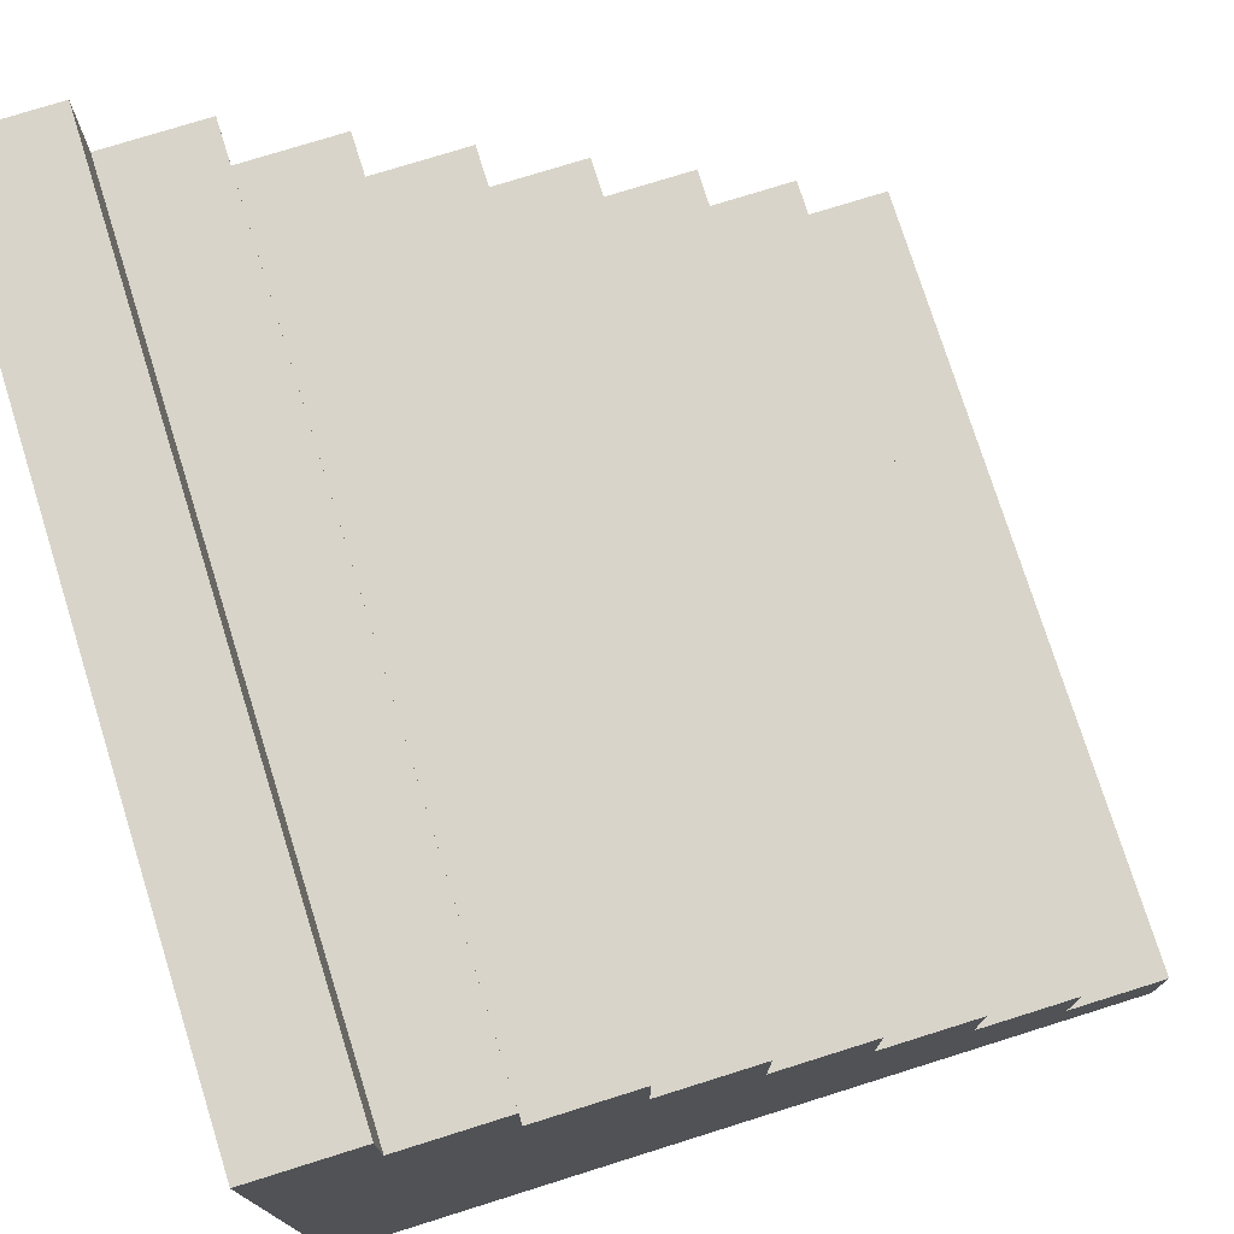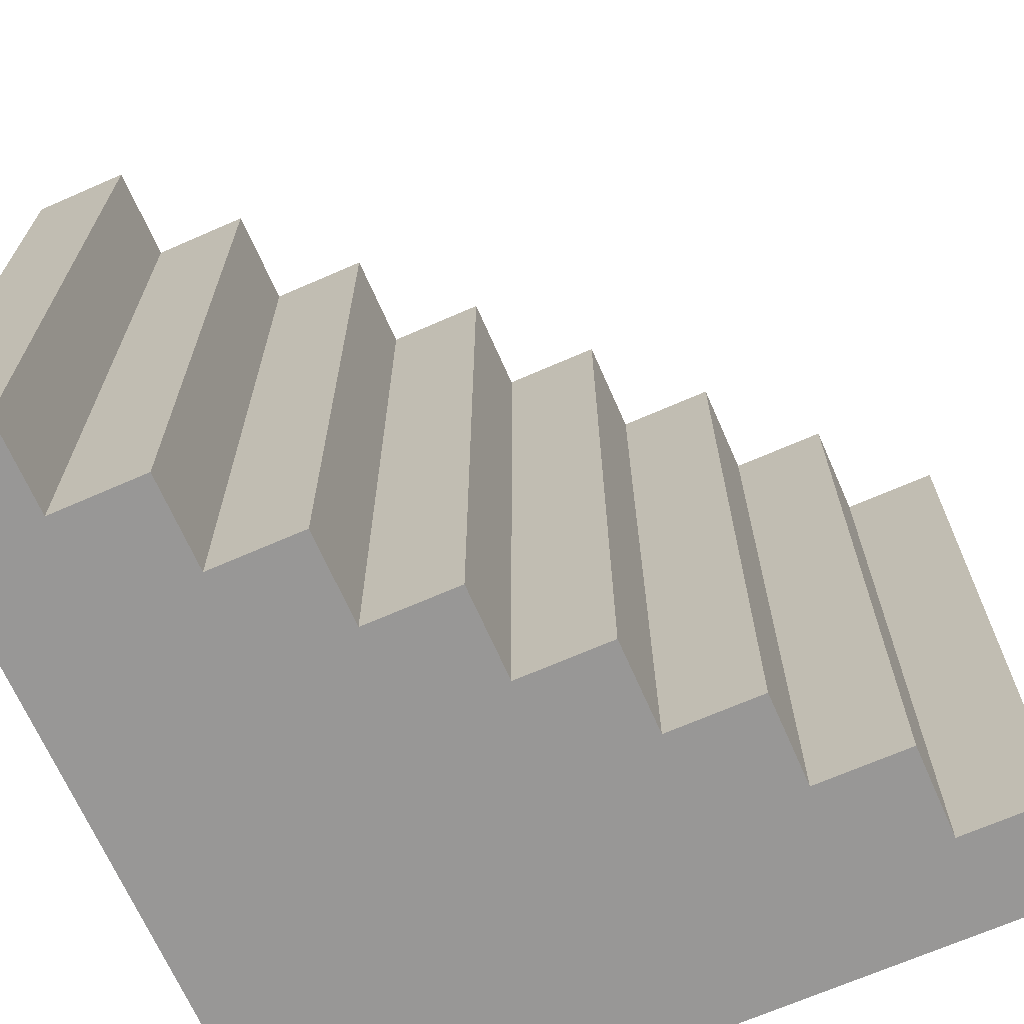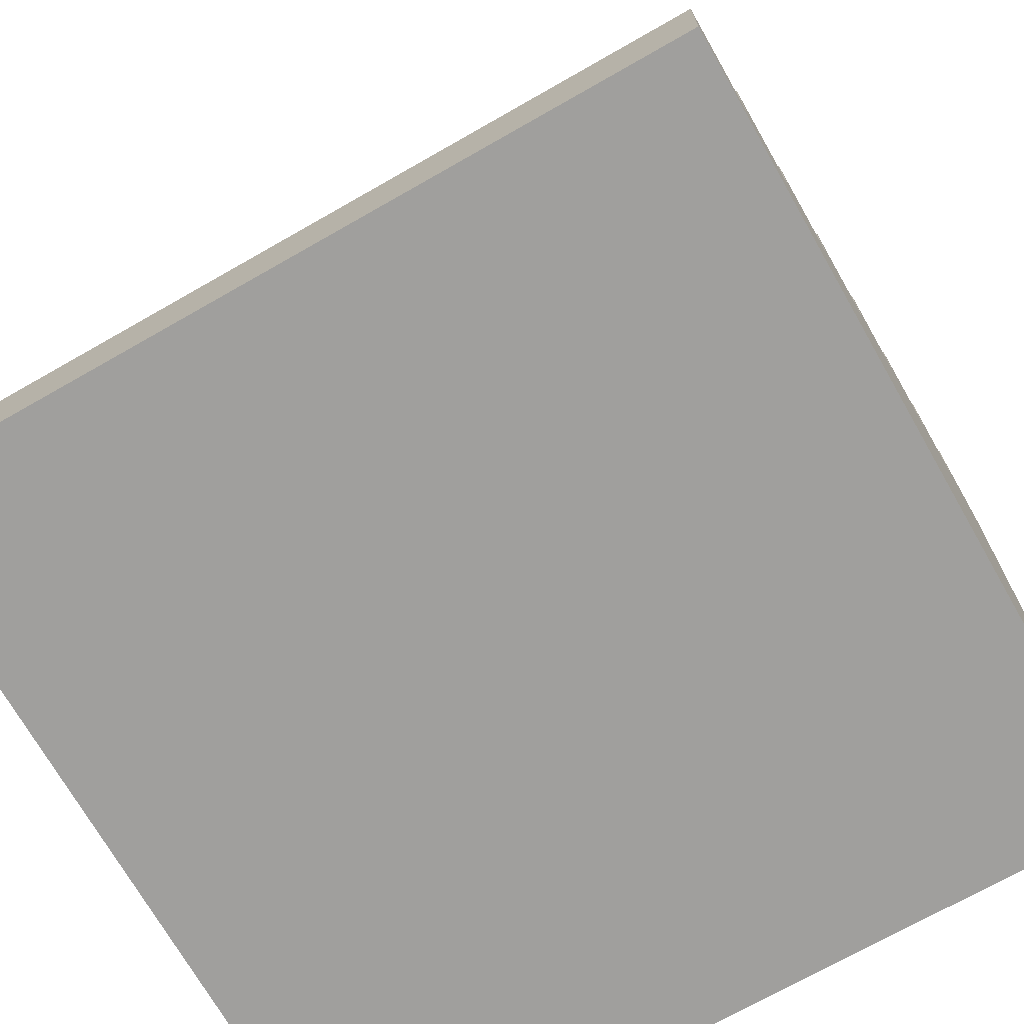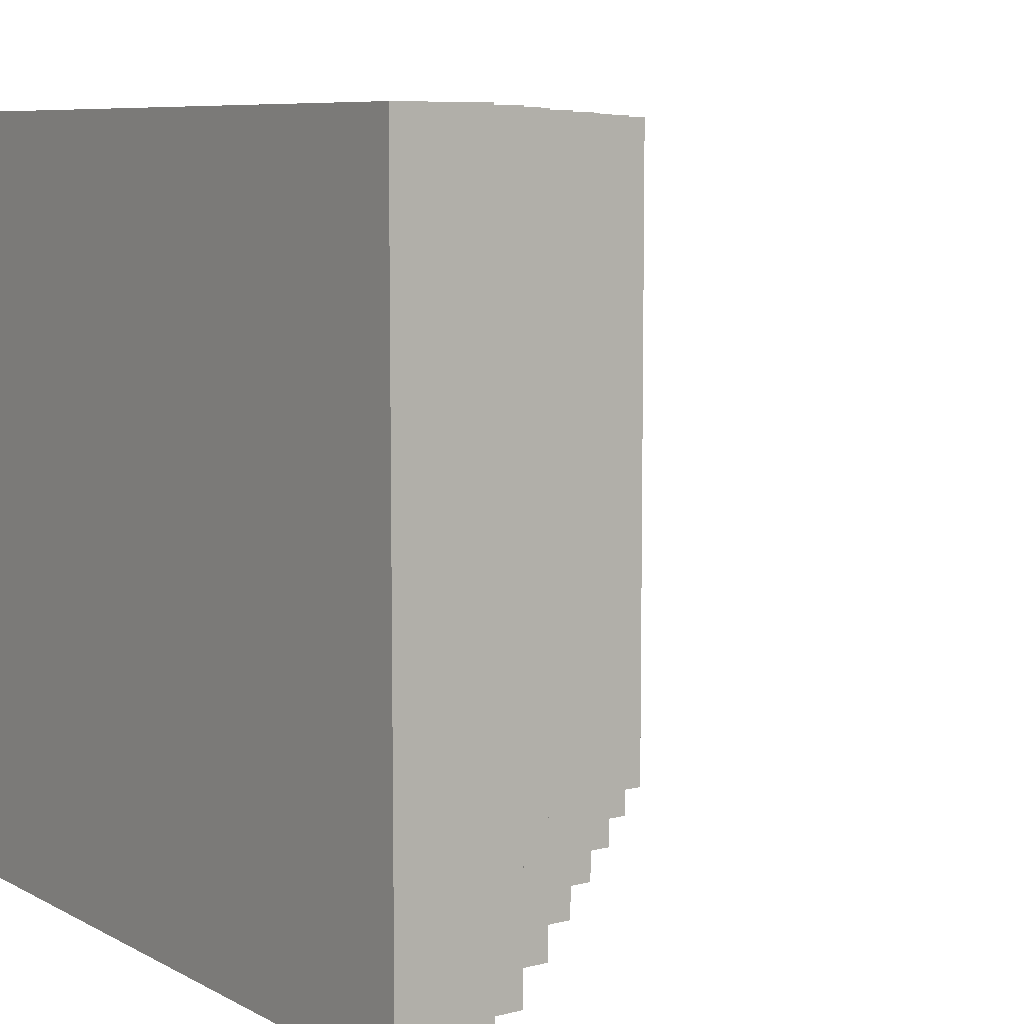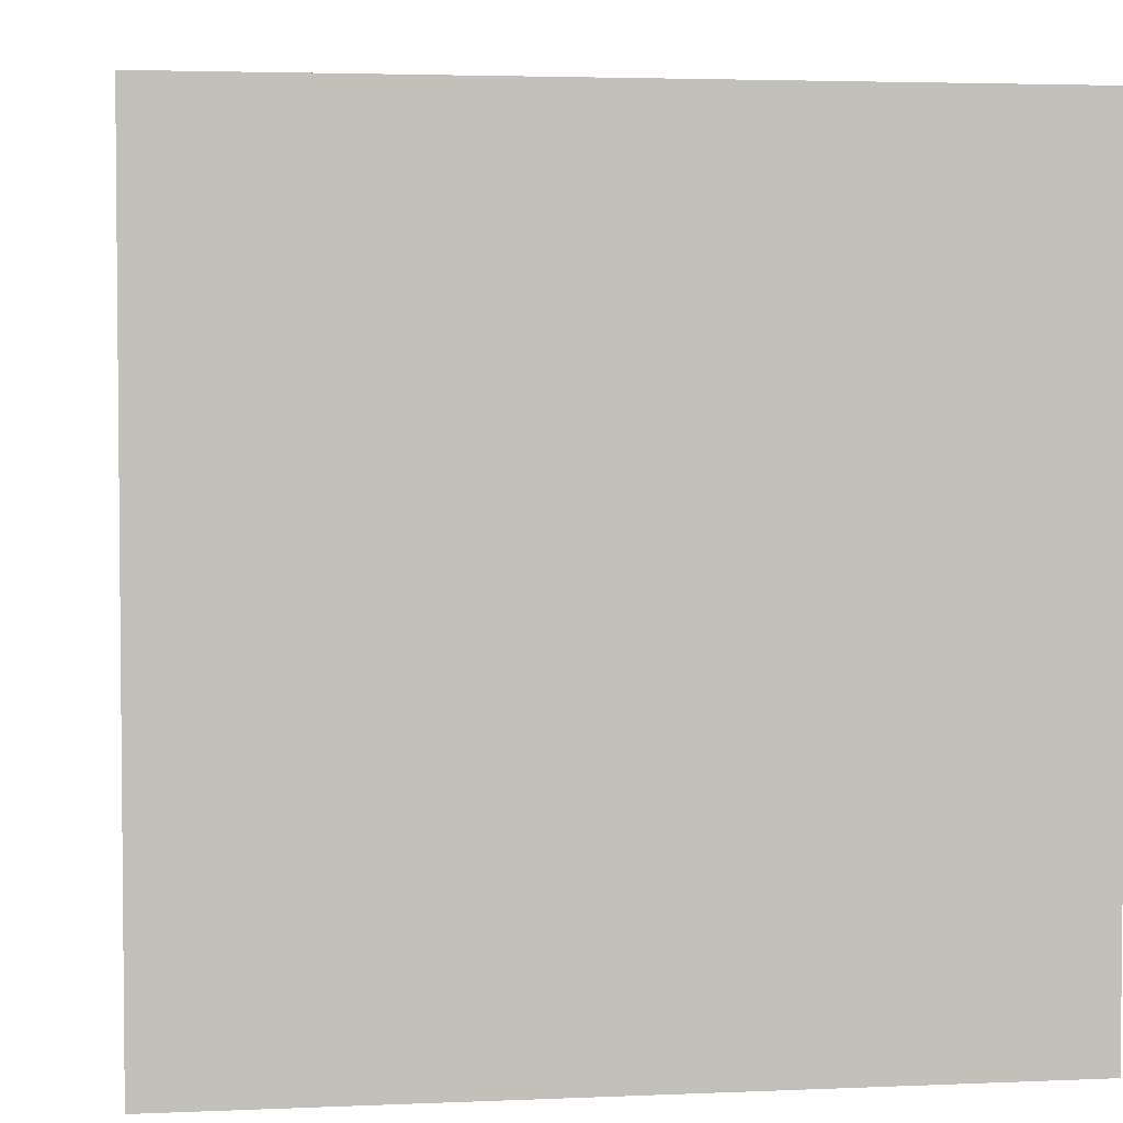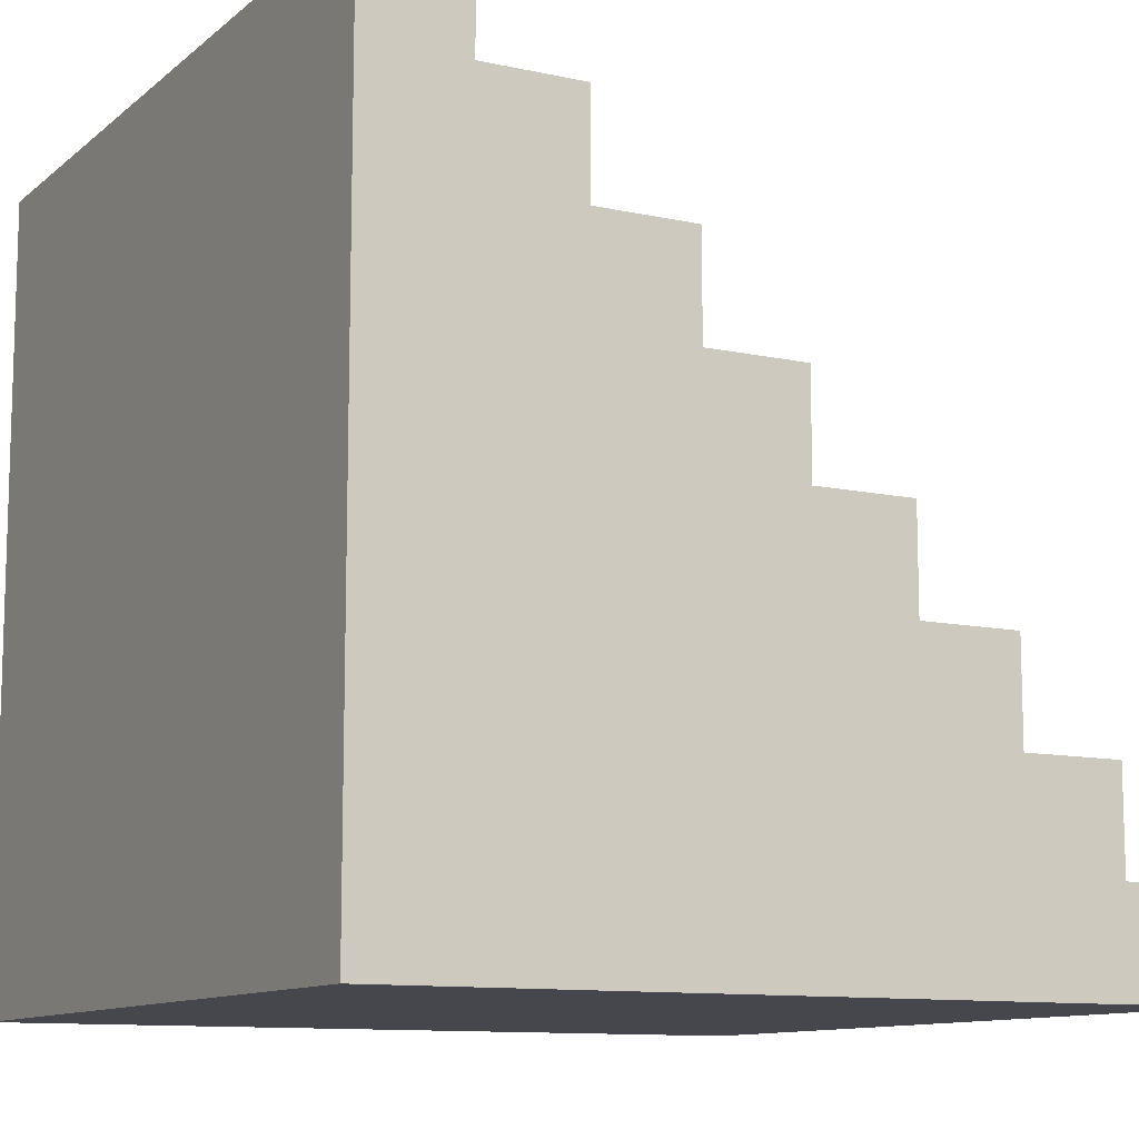
<metadata>
{"format":"obj","ext":"obj","renderer":"f3d","projection":"perspective","resolution":1024,"background":"white","views":[{"elev":75.7,"azim":-17.4,"up":"+Y"},{"elev":-68.3,"azim":113.7,"up":"+Z"},{"elev":-71.3,"azim":119.7,"up":"+Y"},{"elev":7.8,"azim":54.8,"up":"+Z"},{"elev":3.5,"azim":-8.4,"up":"+Z"},{"elev":-10.9,"azim":-28.5,"up":"+Y"}]}
</metadata>
<code>
g default
v 0.3765 -0.375 -0.5
v 0.5 -0.5 -0.5
v 0.5 -0.375 -0.5
v 0.3765 -0.5 -0.5
v 0.2515 -0.375 -0.5
v 0.2515 -0.5 -0.5
v 0.2515 -0.25 -0.5
v 0.3765 -0.25 -0.5
v 0.1265 -0.375 -0.5
v 0.1265 -0.5 -0.5
v 0.1265 -0.25 -0.5
v 0.001529 -0.375 -0.5
v 0.001529 -0.5 -0.5
v 0.1265 -0.125 -0.5
v 0.2515 -0.125 -0.5
v 0.001529 -0.25 -0.5
v -0.1235 -0.375 -0.5
v -0.1235 -0.5 -0.5
v 0.001529 -0.125 -0.5
v -0.1235 -0.25 -0.5
v -0.2485 -0.375 -0.5
v -0.2485 -0.5 -0.5
v 0.001529 -3e-06 -0.5
v 0.1265 -3e-06 -0.5
v -0.1235 -0.125 -0.5
v -0.2485 -0.25 -0.5
v -0.3735 -0.375 -0.5
v -0.3735 -0.5 -0.5
v -0.1235 -3e-06 -0.5
v -0.2485 -0.125 -0.5
v -0.3735 -0.25 -0.5
v -0.5 -0.375 -0.5
v -0.5 -0.5 -0.5
v -0.5 -0.25 -0.5
v -0.5 -0.125 -0.5
v -0.3735 -0.125 -0.5
v -0.5 -3e-06 -0.5
v -0.3735 -3e-06 -0.5
v -0.5 0.125 -0.5
v -0.2485 -3e-06 -0.5
v -0.3735 0.125 -0.5
v -0.5 0.25 -0.5
v -0.2485 0.125 -0.5
v -0.3735 0.25 -0.5
v -0.5 0.375 -0.5
v -0.1235 0.125 -0.5
v 0.001529 0.125 -0.5
v -0.2485 0.25 -0.5
v -0.1235 0.25 -0.5
v -0.3735 0.375 -0.5
v -0.2485 0.375 -0.5
v -0.5 0.5 -0.5
v -0.3735 0.5 -0.5
v 0.5 -0.375 -0.5
v 0.5 -0.5 -0.5
v 0.5 -0.5 0.5
v 0.5 -0.375 0.5
v -0.5 -0.375 0.5
v -0.5 -0.5 0.5
v -0.5 -0.5 -0.5
v -0.5 -0.375 -0.5
v -0.5 -0.25 0.5
v -0.5 -0.25 -0.5
v -0.5 -0.125 0.5
v -0.5 -0.125 -0.5
v -0.5 -3e-06 0.5
v -0.5 -3e-06 -0.5
v -0.5 0.125 0.5
v -0.5 0.125 -0.5
v -0.5 0.25 0.5
v -0.5 0.25 -0.5
v -0.5 0.375 0.5
v -0.5 0.375 -0.5
v -0.5 0.5 0.5
v -0.5 0.5 -0.5
v 0.3765 -0.5 -0.5
v 0.5 -0.5 0.5
v 0.5 -0.5 -0.5
v 0.3765 -0.5 0.5
v 0.2515 -0.5 -0.5
v 0.2515 -0.5 0.5
v 0.1265 -0.5 -0.5
v 0.1265 -0.5 0.5
v 0.001529 -0.5 -0.5
v 0.001529 -0.5 0.5
v -0.1235 -0.5 -0.5
v -0.1235 -0.5 0.5
v -0.2485 -0.5 -0.5
v -0.2485 -0.5 0.5
v -0.3735 0.5 0.5
v -0.5 0.375 0.5
v -0.5 0.5 0.5
v -0.3735 0.375 0.5
v -0.5 0.25 0.5
v -0.3735 0.25 0.5
v -0.2485 0.375 0.5
v -0.5 0.125 0.5
v -0.2485 0.25 0.5
v -0.3735 0.125 0.5
v -0.5 -3e-06 0.5
v -0.2485 0.125 0.5
v -0.1235 0.25 0.5
v -0.1235 0.125 0.5
v -0.3735 -3e-06 0.5
v -0.5 -0.125 0.5
v -0.2485 -3e-06 0.5
v -0.3735 -0.125 0.5
v -0.5 -0.25 0.5
v -0.1235 -3e-06 0.5
v 0.001529 0.125 0.5
v 0.001529 -3e-06 0.5
v -0.3735 -0.25 0.5
v -0.5 -0.375 0.5
v -0.2485 -0.125 0.5
v -0.1235 -0.125 0.5
v -0.3735 -0.375 0.5
v -0.5 -0.5 0.5
v -0.3735 -0.5 0.5
v -0.2485 -0.25 0.5
v -0.2485 -0.375 0.5
v -0.2485 -0.5 0.5
v 0.001529 -0.125 0.5
v 0.1265 -3e-06 0.5
v 0.1265 -0.125 0.5
v -0.1235 -0.25 0.5
v -0.1235 -0.375 0.5
v -0.1235 -0.5 0.5
v 0.001529 -0.25 0.5
v 0.001529 -0.375 0.5
v 0.001529 -0.5 0.5
v 0.1265 -0.25 0.5
v 0.2515 -0.125 0.5
v 0.2515 -0.25 0.5
v 0.1265 -0.375 0.5
v 0.1265 -0.5 0.5
v 0.2515 -0.375 0.5
v 0.3765 -0.25 0.5
v 0.2515 -0.5 0.5
v 0.3765 -0.375 0.5
v 0.3765 -0.5 0.5
v 0.5 -0.375 0.5
v 0.5 -0.5 0.5
v -0.3735 -0.5 -0.5
v -0.3735 -0.5 0.5
v -0.2485 -0.5 0.5
v -0.2485 -0.5 -0.5
v -0.3735 0.5 0.5
v -0.3735 0.5 -0.5
v -0.3735 0.375 -0.5
v -0.3735 0.375 0.5
v -0.3735 0.375 0.5
v -0.3735 0.375 -0.5
v -0.2485 0.375 -0.5
v -0.2485 0.375 0.5
v -0.2485 0.375 -0.5
v -0.2485 0.25 -0.5
v -0.2485 0.25 0.5
v -0.2485 0.375 0.5
v -0.1235 0.25 0.5
v -0.2485 0.25 0.5
v -0.2485 0.25 -0.5
v -0.1235 0.25 -0.5
v -0.1235 0.25 -0.5
v -0.1235 0.125 -0.5
v -0.1235 0.125 0.5
v -0.1235 0.25 0.5
v -0.1235 0.125 -0.5
v 0.001529 0.125 -0.5
v 0.001529 0.125 0.5
v -0.1235 0.125 0.5
v 0.001529 0.125 -0.5
v 0.001529 -3e-06 -0.5
v 0.001529 -3e-06 0.5
v 0.001529 0.125 0.5
v 0.1265 -3e-06 0.5
v 0.001529 -3e-06 0.5
v 0.001529 -3e-06 -0.5
v 0.1265 -3e-06 -0.5
v -0.5 0.5 0.5
v -0.5 0.5 -0.5
v -0.3735 0.5 -0.5
v -0.3735 0.5 0.5
v 0.1265 -3e-06 -0.5
v 0.1265 -0.125 -0.5
v 0.1265 -0.125 0.5
v 0.1265 -3e-06 0.5
v 0.1265 -0.125 -0.5
v 0.2515 -0.125 -0.5
v 0.2515 -0.125 0.5
v 0.1265 -0.125 0.5
v 0.2515 -0.125 -0.5
v 0.2515 -0.25 -0.5
v 0.2515 -0.25 0.5
v 0.2515 -0.125 0.5
v 0.3765 -0.25 0.5
v 0.2515 -0.25 0.5
v 0.2515 -0.25 -0.5
v 0.3765 -0.25 -0.5
v -0.5 -0.5 -0.5
v -0.5 -0.5 0.5
v -0.3735 -0.5 0.5
v -0.3735 -0.5 -0.5
v 0.3765 -0.25 -0.5
v 0.3765 -0.375 -0.5
v 0.3765 -0.375 0.5
v 0.3765 -0.25 0.5
v 0.3765 -0.375 -0.5
v 0.5 -0.375 -0.5
v 0.5 -0.375 0.5
v 0.3765 -0.375 0.5
g default_0
f 3 2 1
f 2 4 1
f 1 4 5
f 4 6 5
f 1 5 7
f 8 1 7
f 5 6 9
f 6 10 9
f 7 5 11
f 5 9 11
f 9 10 12
f 10 13 12
f 7 11 14
f 15 7 14
f 11 9 16
f 9 12 16
f 12 13 17
f 13 18 17
f 14 11 19
f 11 16 19
f 16 12 20
f 12 17 20
f 17 18 21
f 18 22 21
f 14 19 23
f 24 14 23
f 19 16 25
f 16 20 25
f 20 17 26
f 17 21 26
f 21 22 27
f 22 28 27
f 23 19 29
f 19 25 29
f 25 20 30
f 20 26 30
f 26 21 31
f 21 27 31
f 27 28 32
f 28 33 32
f 27 32 34
f 31 27 34
f 31 34 35
f 26 31 36
f 36 31 35
f 30 26 36
f 36 35 37
f 38 36 37
f 30 36 38
f 38 37 39
f 25 30 40
f 40 30 38
f 29 25 40
f 41 38 39
f 40 38 41
f 41 39 42
f 29 40 43
f 43 40 41
f 44 41 42
f 43 41 44
f 44 42 45
f 46 29 43
f 23 29 46
f 47 23 46
f 46 43 48
f 48 43 44
f 49 46 48
f 50 44 45
f 48 44 50
f 51 48 50
f 50 45 52
f 53 50 52
f 56 55 54
f 57 56 54
f 60 59 58
f 61 60 58
f 61 58 62
f 63 61 62
f 63 62 64
f 65 63 64
f 65 64 66
f 67 65 66
f 67 66 68
f 69 67 68
f 69 68 70
f 71 69 70
f 71 70 72
f 73 71 72
f 73 72 74
f 75 73 74
f 78 77 76
f 77 79 76
f 76 79 80
f 79 81 80
f 80 81 82
f 81 83 82
f 82 83 84
f 83 85 84
f 84 85 86
f 85 87 86
f 86 87 88
f 87 89 88
f 92 91 90
f 91 93 90
f 91 94 93
f 94 95 93
f 93 95 96
f 94 97 95
f 95 98 96
f 97 99 95
f 95 99 98
f 97 100 99
f 99 101 98
f 98 101 102
f 101 103 102
f 100 104 99
f 99 104 101
f 100 105 104
f 101 106 103
f 104 106 101
f 105 107 104
f 104 107 106
f 105 108 107
f 106 109 103
f 103 109 110
f 109 111 110
f 108 112 107
f 108 113 112
f 107 114 106
f 106 114 109
f 107 112 114
f 109 115 111
f 114 115 109
f 113 116 112
f 113 117 116
f 117 118 116
f 112 119 114
f 112 116 119
f 114 119 115
f 116 118 120
f 116 120 119
f 118 121 120
f 115 122 111
f 111 122 123
f 122 124 123
f 119 125 115
f 119 120 125
f 115 125 122
f 120 121 126
f 120 126 125
f 121 127 126
f 125 128 122
f 122 128 124
f 125 126 128
f 126 127 129
f 126 129 128
f 127 130 129
f 128 131 124
f 128 129 131
f 124 131 132
f 131 133 132
f 129 130 134
f 129 134 131
f 131 134 133
f 130 135 134
f 134 136 133
f 134 135 136
f 133 136 137
f 135 138 136
f 136 139 137
f 136 138 139
f 138 140 139
f 139 140 141
f 140 142 141
f 145 144 143
f 146 145 143
f 149 148 147
f 150 149 147
f 153 152 151
f 154 153 151
f 157 156 155
f 158 157 155
f 161 160 159
f 162 161 159
f 165 164 163
f 166 165 163
f 169 168 167
f 170 169 167
f 173 172 171
f 174 173 171
f 177 176 175
f 178 177 175
f 181 180 179
f 182 181 179
f 185 184 183
f 186 185 183
f 189 188 187
f 190 189 187
f 193 192 191
f 194 193 191
f 197 196 195
f 198 197 195
f 201 200 199
f 202 201 199
f 205 204 203
f 206 205 203
f 209 208 207
f 210 209 207

</code>
